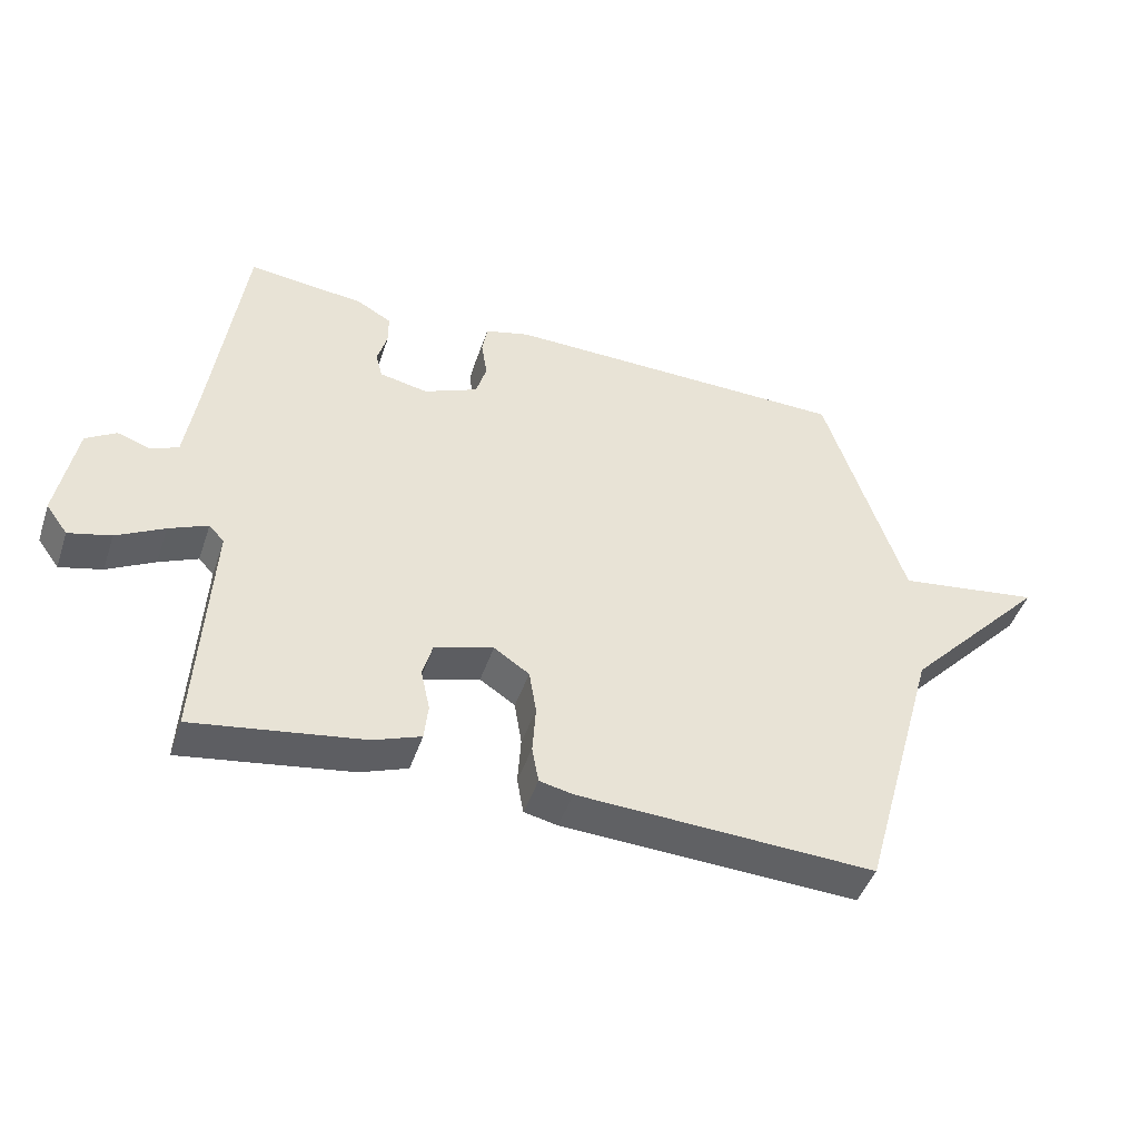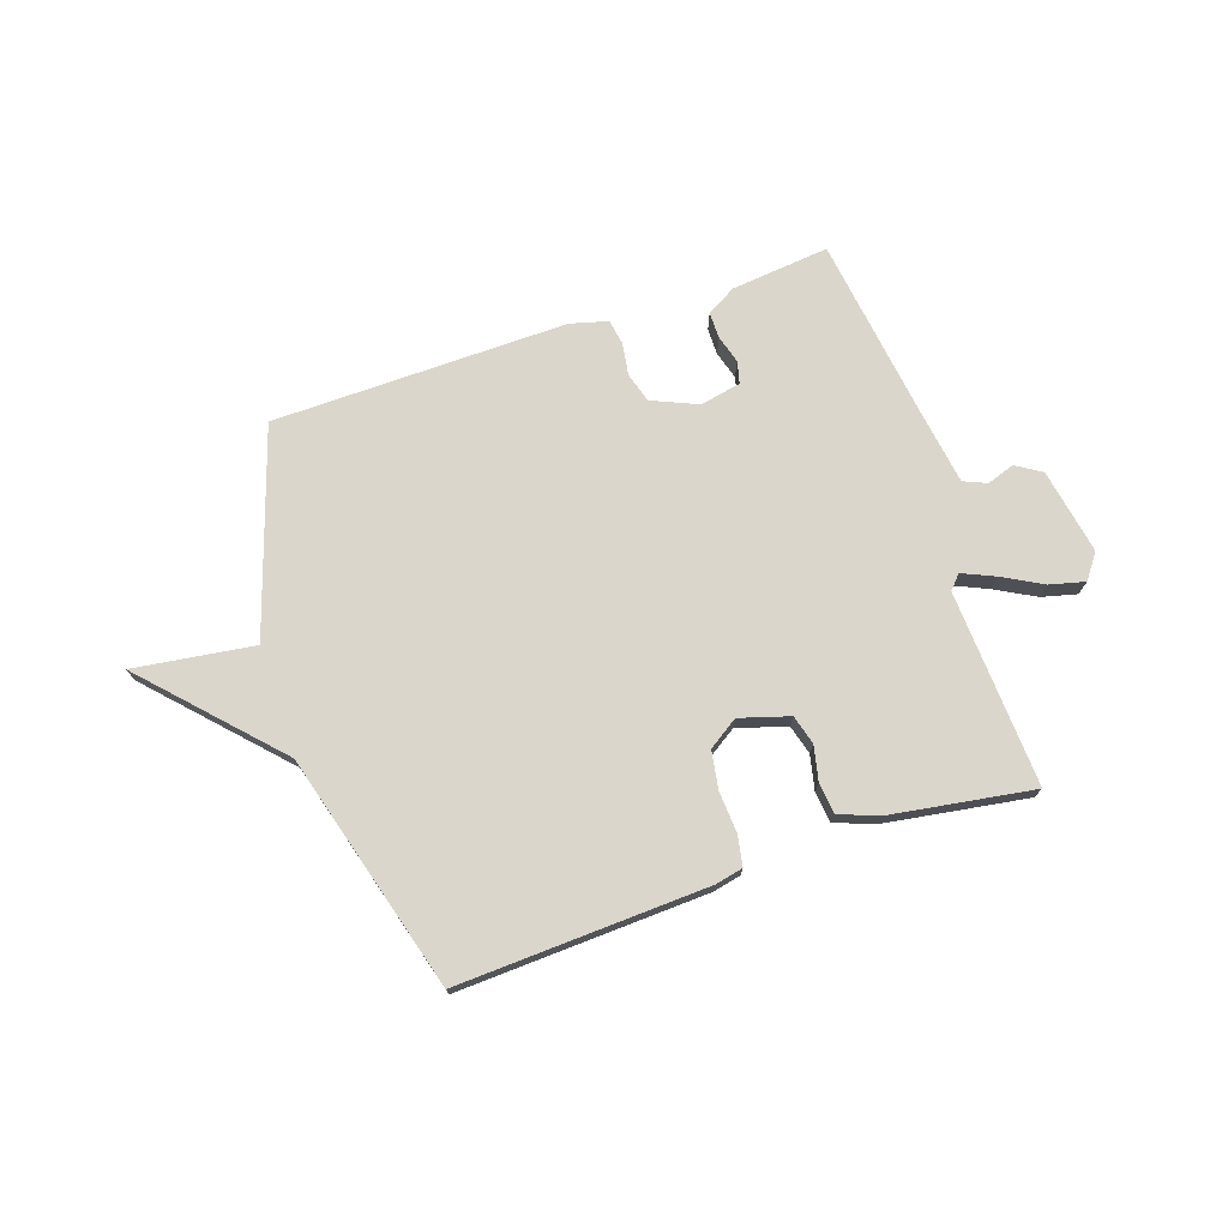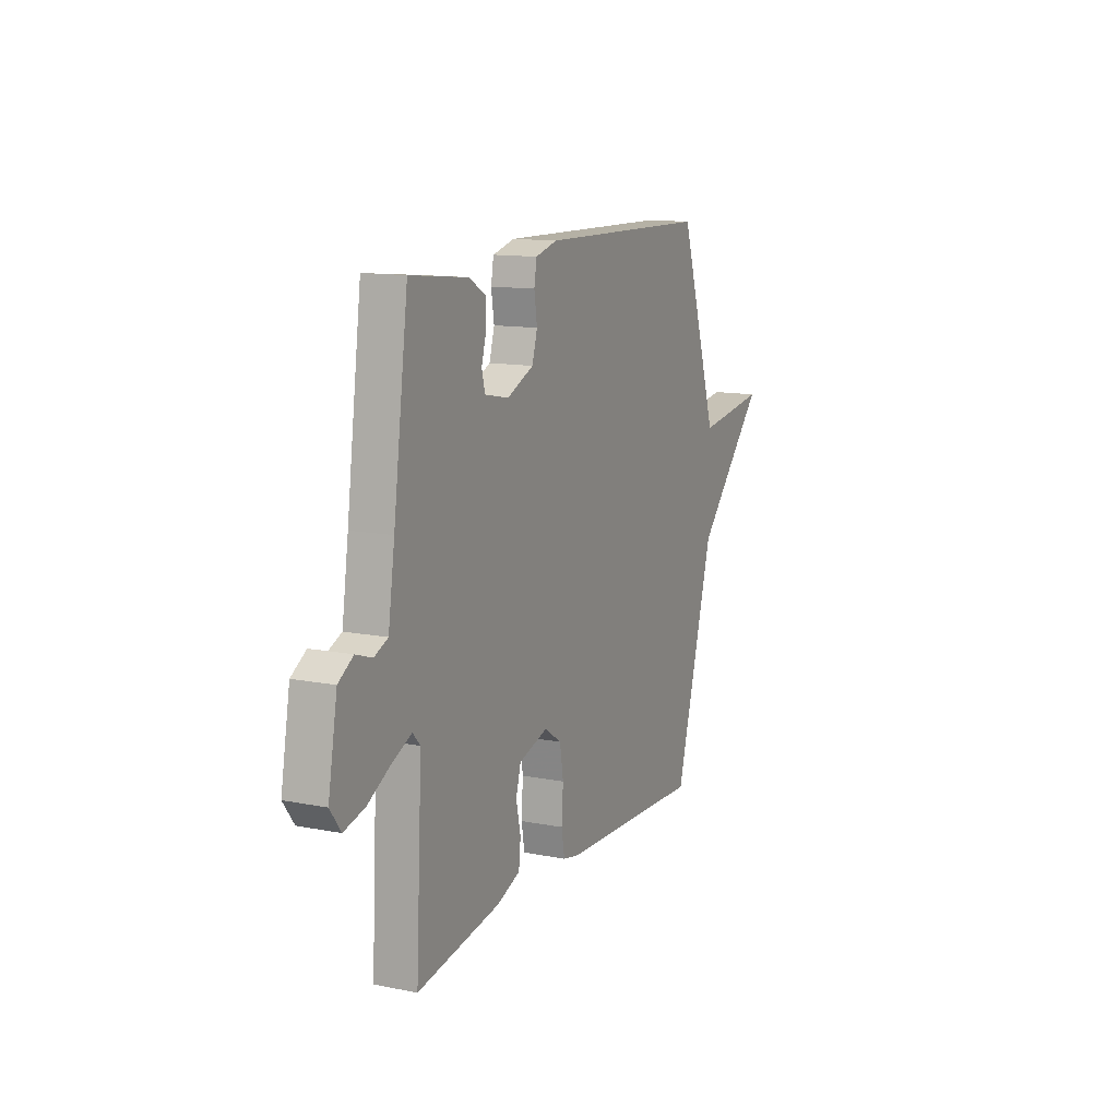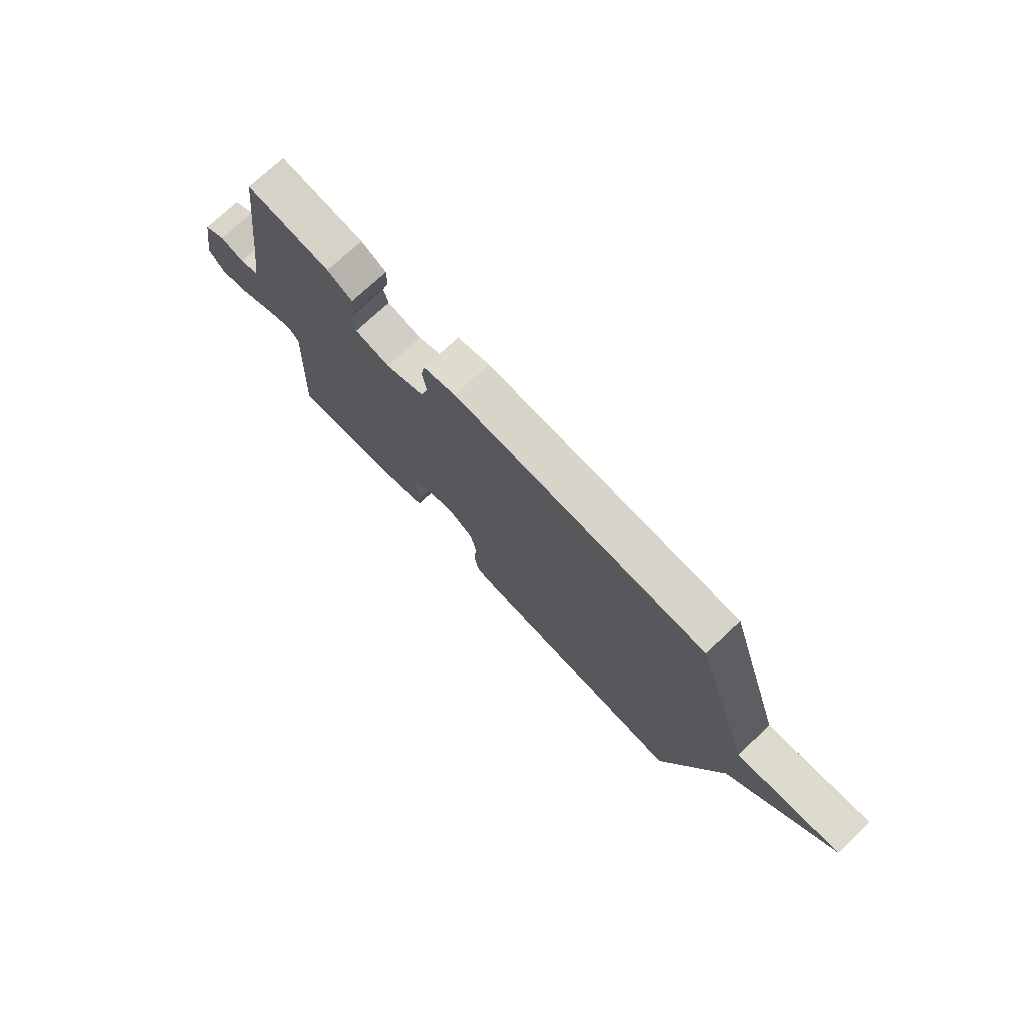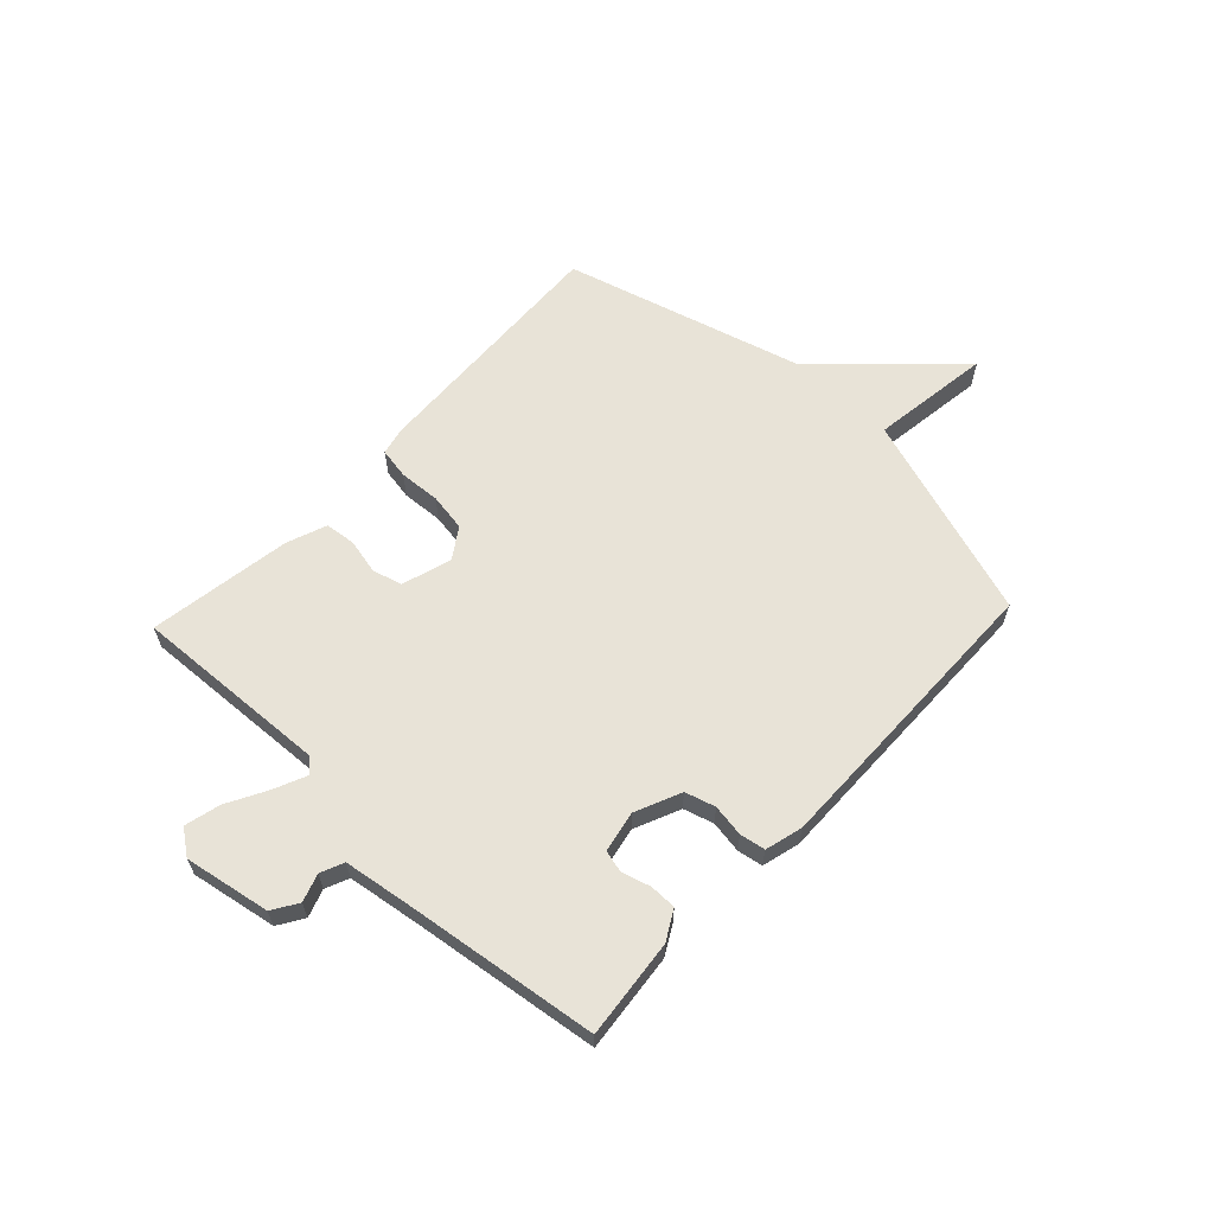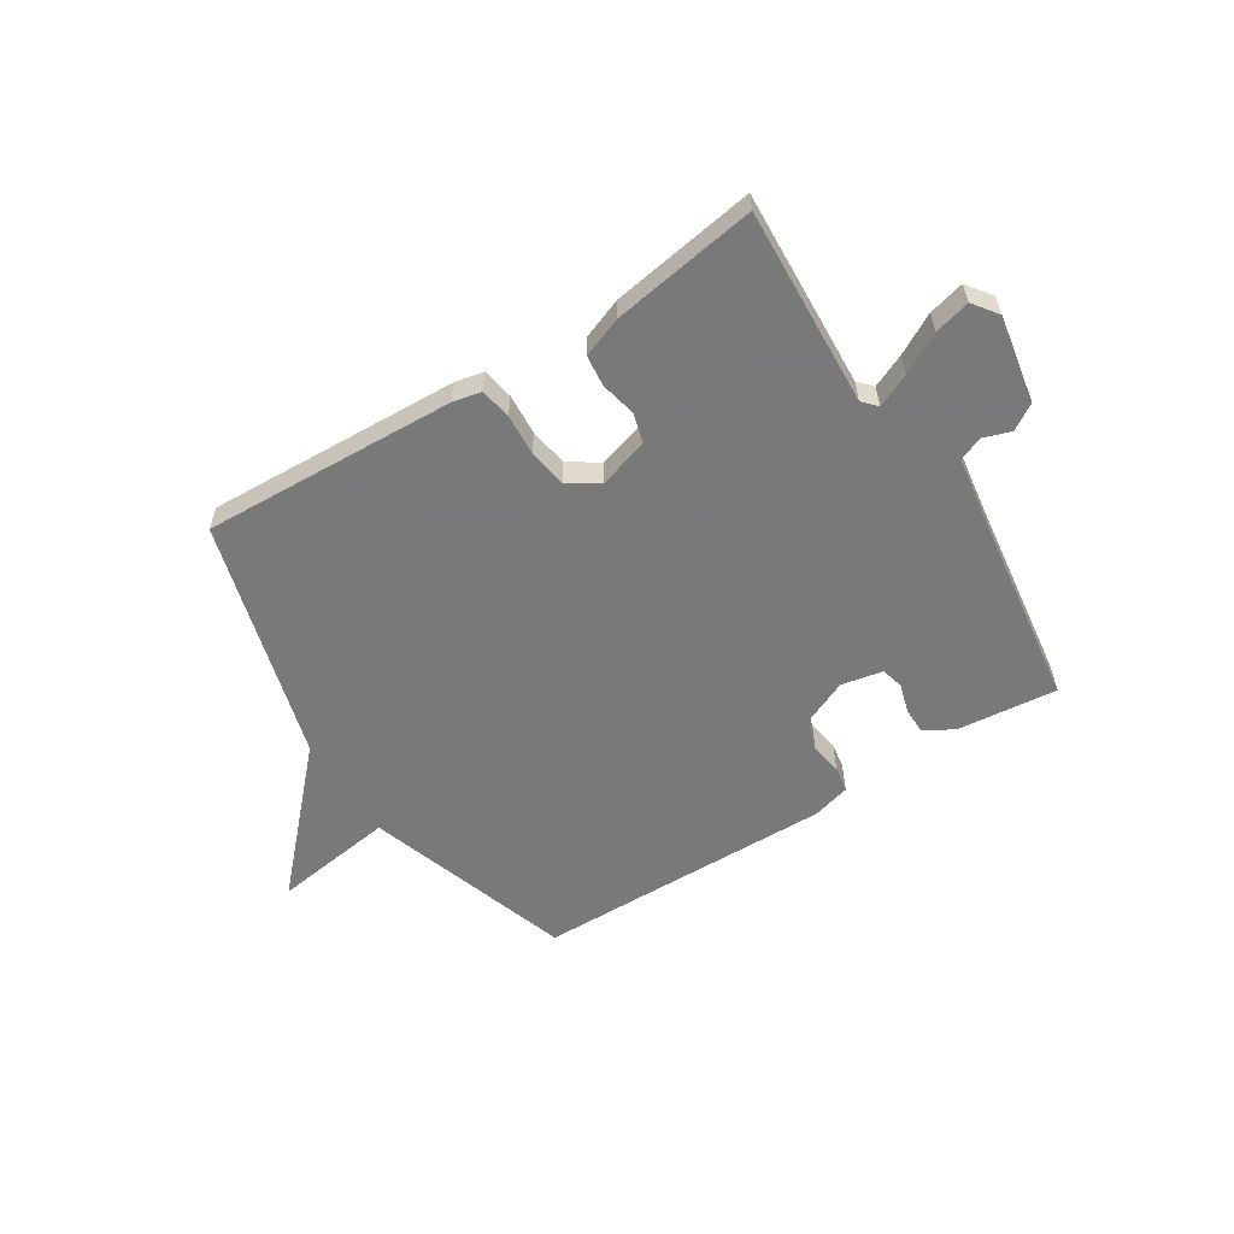
<metadata>
{"format":"obj","ext":"obj","renderer":"f3d","projection":"perspective","resolution":1024,"background":"white","views":[{"elev":-46.0,"azim":-18.3,"up":"+Z"},{"elev":73.5,"azim":161.4,"up":"+Y"},{"elev":12.7,"azim":-65.5,"up":"+Z"},{"elev":74.4,"azim":46.9,"up":"+Z"},{"elev":62.3,"azim":-46.7,"up":"+Y"},{"elev":-57.8,"azim":-147.6,"up":"+Y"}]}
</metadata>
<code>
v -0.5 0.07 0.5
v -0.322 0.07 0.481
v -0.269 0.07 0.451
v -0.269 0.07 0.403
v -0.284 0.07 0.352
v -0.274 0.07 0.312
v -0.2 0.07 0.297
v -0.117 0.07 0.333
v -0.101 0.07 0.387
v -0.11 0.07 0.445
v -0.102 0.07 0.491
v -0.034 0.07 0.509
v 0.5 0.07 0.5
v 0.621 0.07 0.129
v 0.839 0.07 0.159
v 0.621 0.07 -0.071
v 0.5 0.07 -0.5
v 0.048 0.07 -0.479
v -0.003 0.07 -0.468
v -0.013 0.07 -0.412
v -0.008 0.07 -0.338
v -0.019 0.07 -0.27
v -0.073 0.07 -0.234
v -0.163 0.07 -0.261
v -0.178 0.07 -0.314
v -0.164 0.07 -0.378
v -0.17 0.07 -0.433
v -0.242 0.07 -0.46
v -0.5 0.07 -0.5
v -0.481 0.07 -0.145
v -0.504 0.07 -0.12
v -0.563 0.07 -0.146
v -0.635 0.07 -0.185
v -0.699 0.07 -0.201
v -0.732 0.07 -0.156
v -0.704 0.07 -0.001
v -0.658 0.07 0.028
v -0.608 0.07 0.011
v -0.566 0.07 0.029
v -0.546 0.07 0.163
v -0.5 0 0.5
v -0.322 0 0.481
v -0.269 0 0.451
v -0.269 0 0.403
v -0.284 0 0.352
v -0.274 0 0.312
v -0.2 0 0.297
v -0.117 0 0.333
v -0.101 0 0.387
v -0.11 0 0.445
v -0.102 0 0.491
v -0.034 0 0.509
v 0.5 0 0.5
v 0.621 0 0.129
v 0.839 0 0.159
v 0.621 0 -0.071
v 0.5 0 -0.5
v 0.048 0 -0.479
v -0.003 0 -0.468
v -0.013 0 -0.412
v -0.008 0 -0.338
v -0.019 0 -0.27
v -0.073 0 -0.234
v -0.163 0 -0.261
v -0.178 0 -0.314
v -0.164 0 -0.378
v -0.17 0 -0.433
v -0.242 0 -0.46
v -0.5 0 -0.5
v -0.481 0 -0.145
v -0.504 0 -0.12
v -0.563 0 -0.146
v -0.635 0 -0.185
v -0.699 0 -0.201
v -0.732 0 -0.156
v -0.704 0 -0.001
v -0.658 0 0.028
v -0.608 0 0.011
v -0.566 0 0.029
v -0.546 0 0.163
f 36 37 38
f 35 36 38
f 34 35 38
f 33 34 38
f 32 33 38
f 31 32 38 39
f 30 31 39 40
f 28 29 30
f 27 28 30
f 26 27 30
f 25 26 30
f 40 1 2
f 30 40 2
f 25 30 2
f 24 25 2
f 19 20 21
f 18 19 21
f 17 18 21
f 16 17 21
f 16 21 22
f 15 16 22
f 14 15 22
f 12 13 14
f 11 12 14
f 10 11 14
f 9 10 14
f 14 22 23
f 9 14 23
f 8 9 23
f 2 3 4 5
f 2 5 6
f 24 2 6
f 7 8 23 24
f 6 7 24
f 78 77 76
f 78 76 75
f 78 75 74
f 78 74 73
f 78 73 72
f 79 78 72 71
f 80 79 71 70
f 70 69 68
f 70 68 67
f 70 67 66
f 70 66 65
f 42 41 80
f 42 80 70
f 42 70 65
f 42 65 64
f 61 60 59
f 61 59 58
f 61 58 57
f 61 57 56
f 62 61 56
f 62 56 55
f 62 55 54
f 54 53 52
f 54 52 51
f 54 51 50
f 54 50 49
f 63 62 54
f 63 54 49
f 63 49 48
f 45 44 43 42
f 46 45 42
f 46 42 64
f 64 63 48 47
f 64 47 46
f 1 41 42 2
f 2 42 43 3
f 3 43 44 4
f 4 44 45 5
f 5 45 46 6
f 6 46 47 7
f 7 47 48 8
f 8 48 49 9
f 9 49 50 10
f 10 50 51 11
f 11 51 52 12
f 12 52 53 13
f 13 53 54 14
f 14 54 55 15
f 15 55 56 16
f 16 56 57 17
f 17 57 58 18
f 18 58 59 19
f 19 59 60 20
f 20 60 61 21
f 21 61 62 22
f 22 62 63 23
f 23 63 64 24
f 24 64 65 25
f 25 65 66 26
f 26 66 67 27
f 27 67 68 28
f 28 68 69 29
f 29 69 70 30
f 30 70 71 31
f 31 71 72 32
f 32 72 73 33
f 33 73 74 34
f 34 74 75 35
f 35 75 76 36
f 36 76 77 37
f 37 77 78 38
f 38 78 79 39
f 39 79 80 40
f 40 80 41 1

</code>
